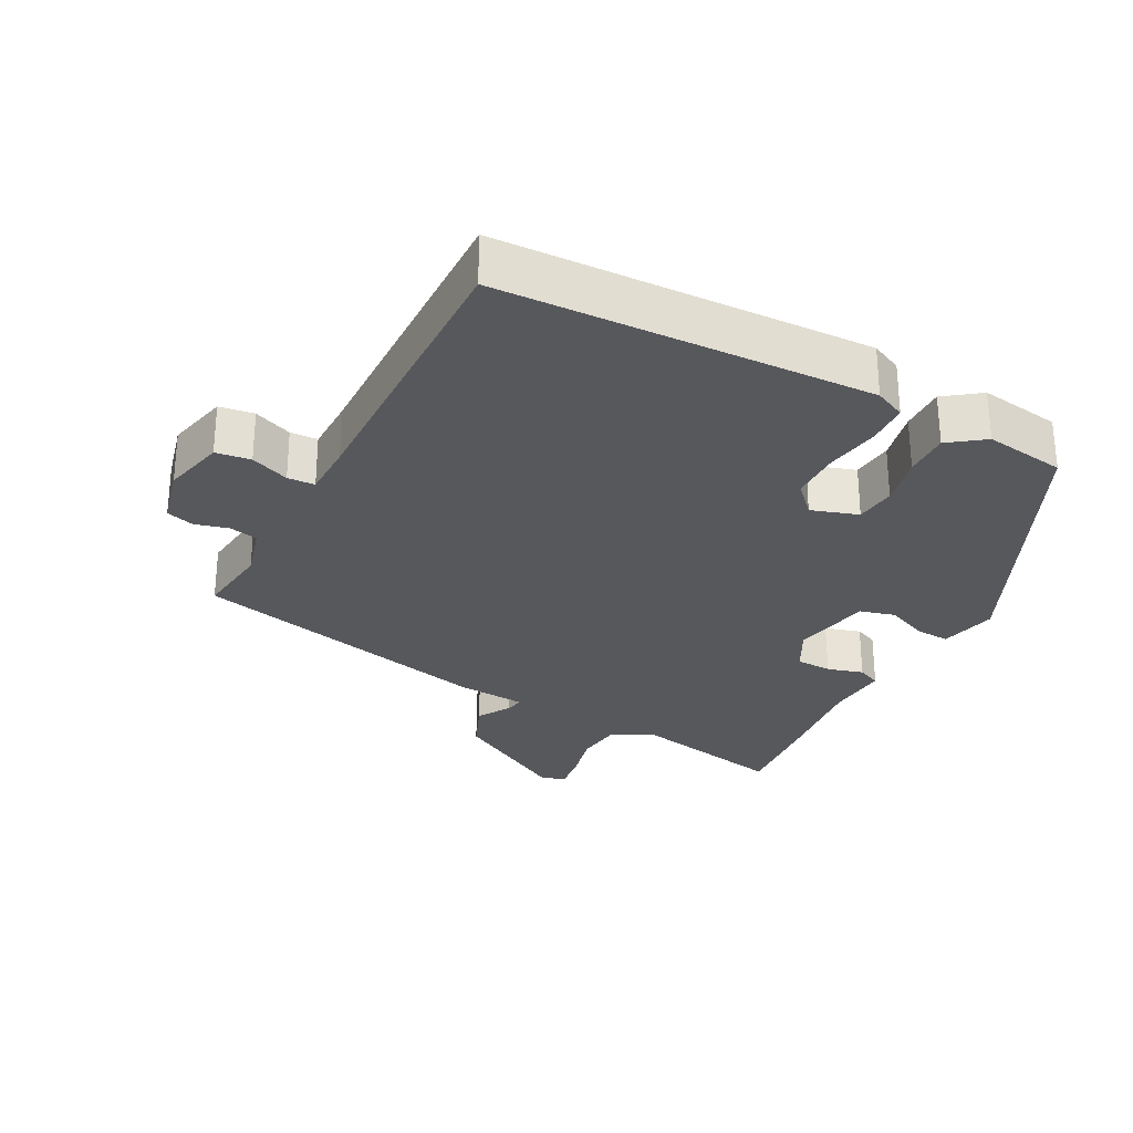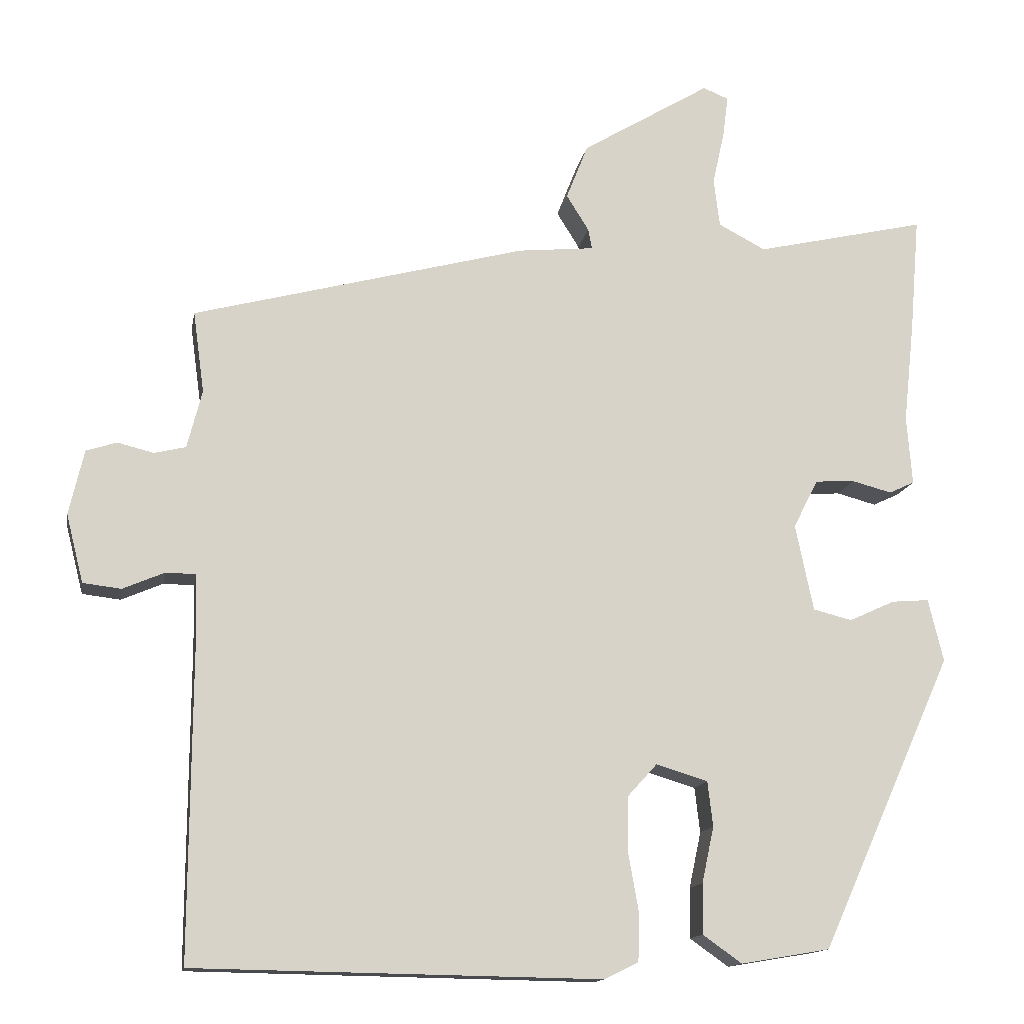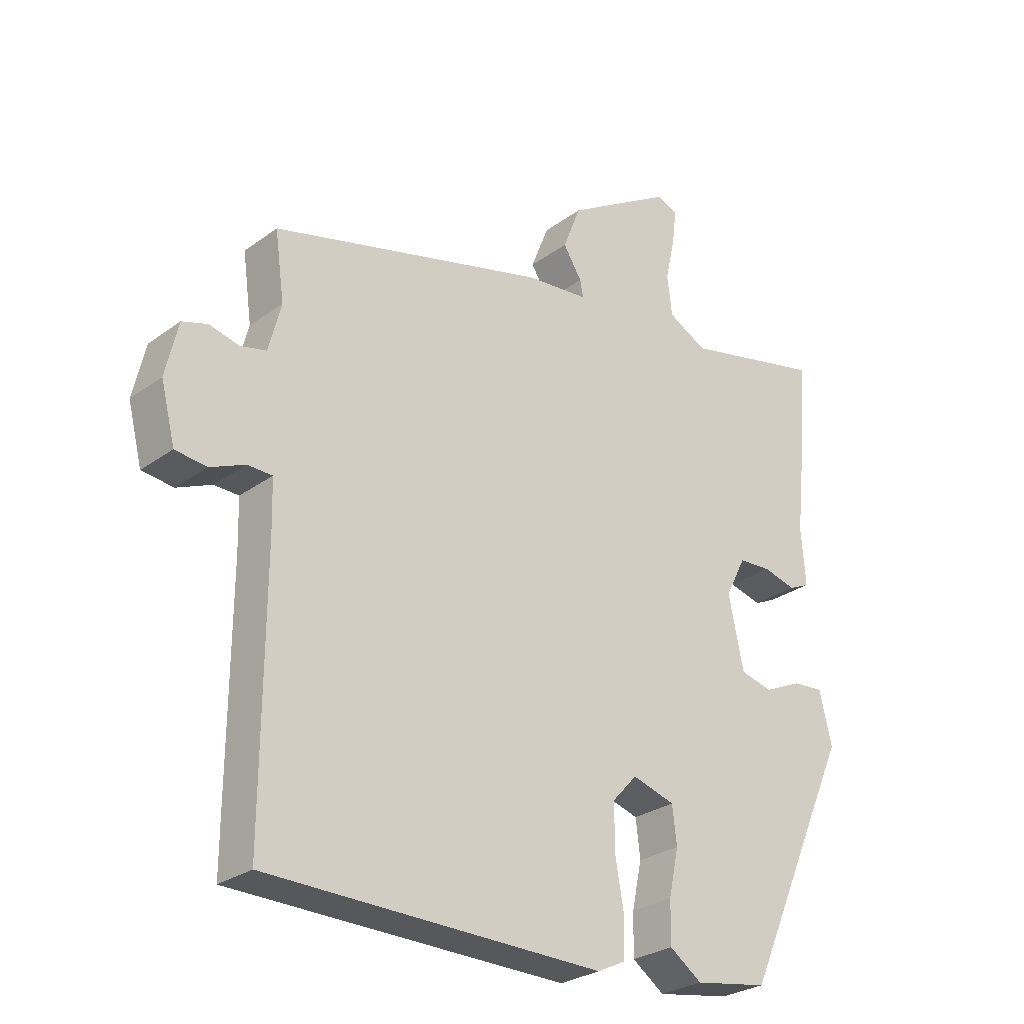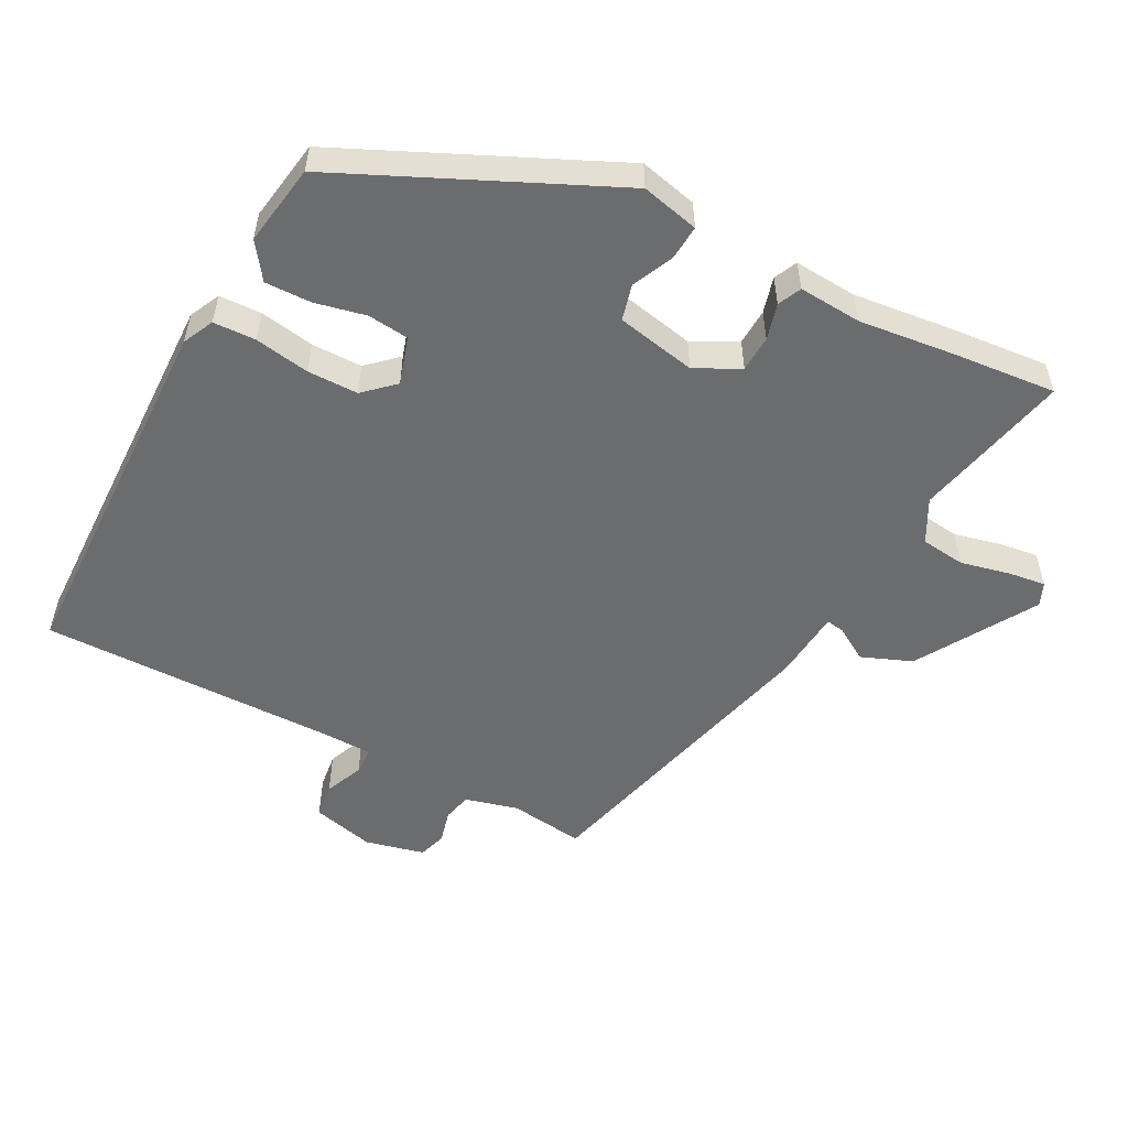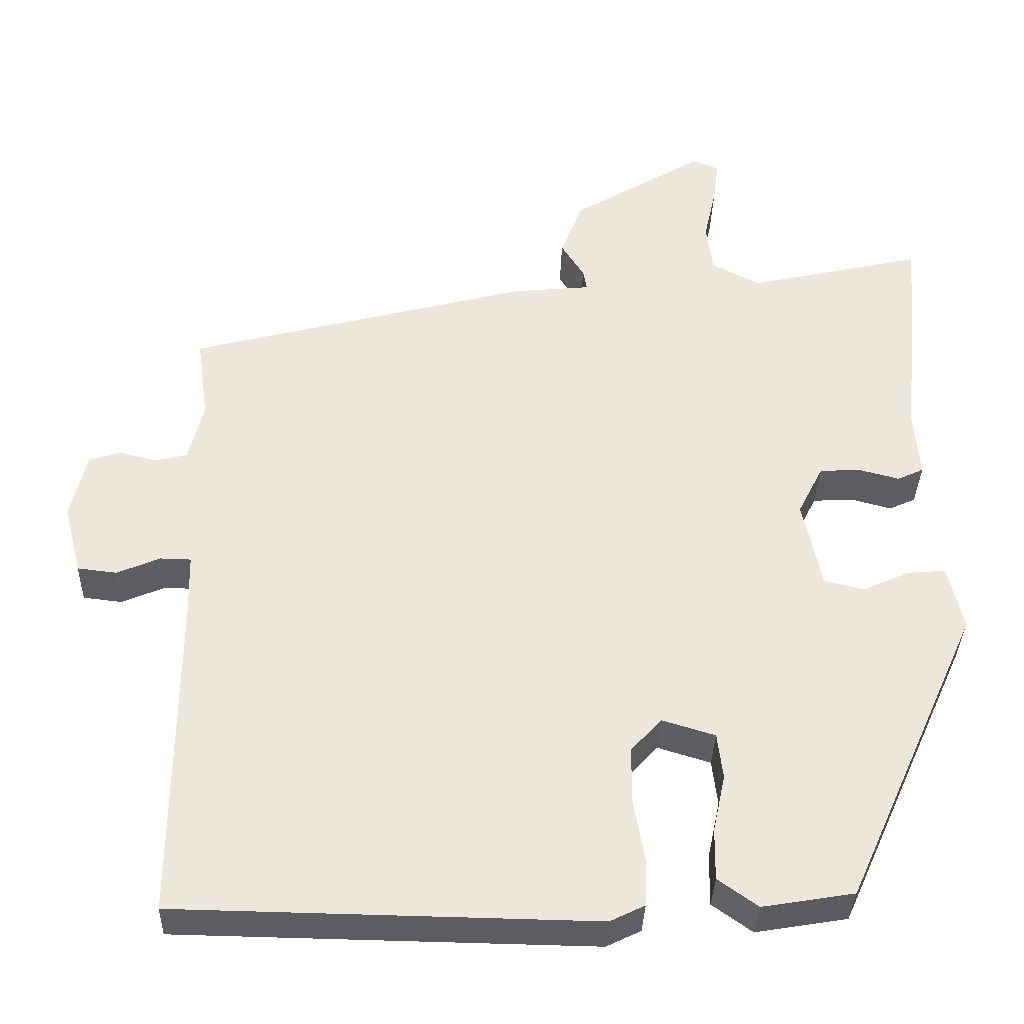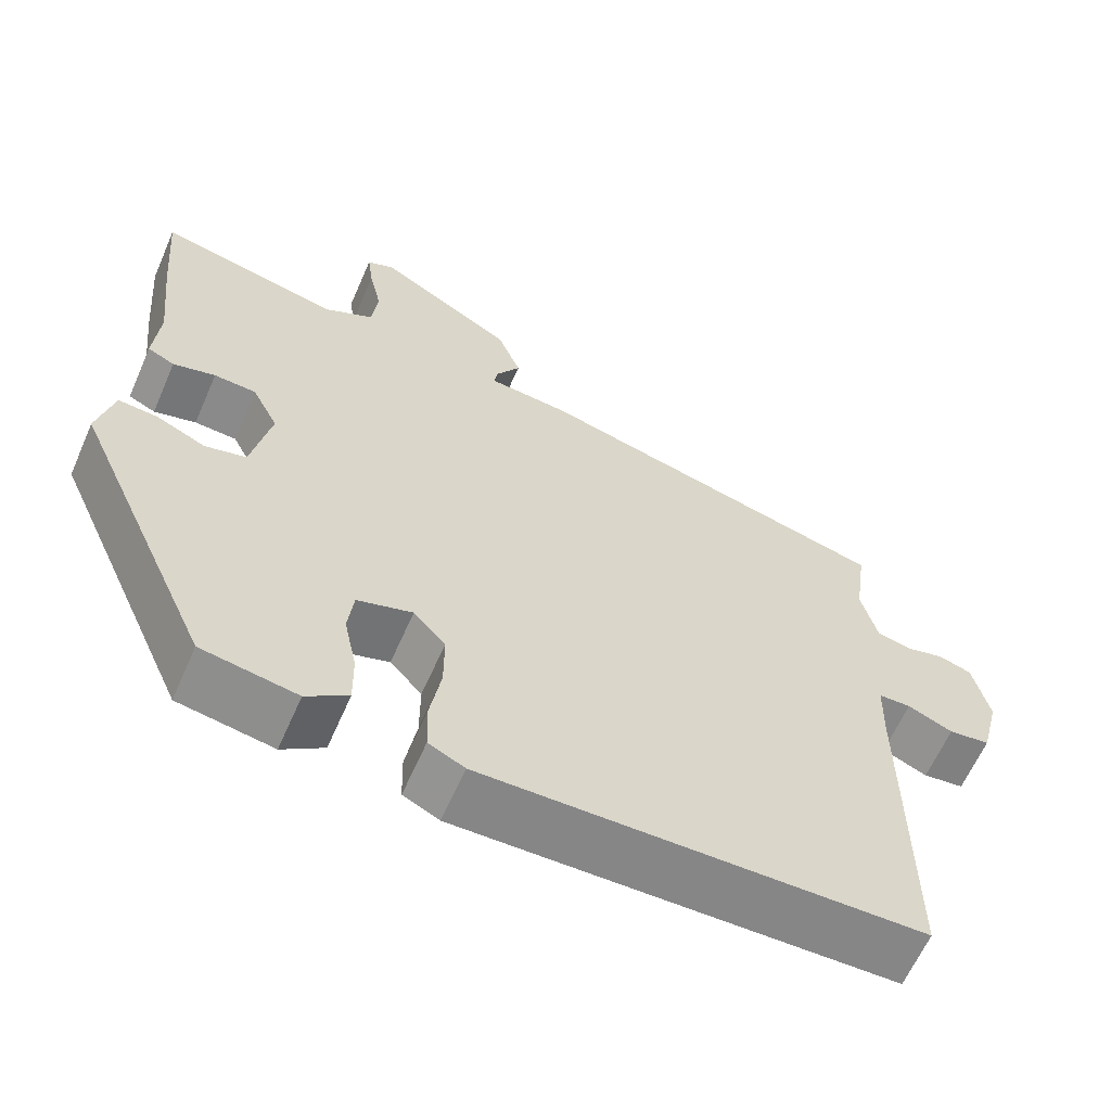
<metadata>
{"format":"obj","ext":"obj","renderer":"f3d","projection":"perspective","resolution":1024,"background":"white","views":[{"elev":-28.4,"azim":153.2,"up":"+Y"},{"elev":-13.9,"azim":170.0,"up":"+Z"},{"elev":-27.5,"azim":138.2,"up":"+Z"},{"elev":-53.6,"azim":-117.4,"up":"+Y"},{"elev":-35.4,"azim":178.3,"up":"+Z"},{"elev":-62.5,"azim":-23.6,"up":"+Z"}]}
</metadata>
<code>
v 0.517 0.07 0.378
v 0.502 0.07 0.269
v 0.522 0.07 0.191
v 0.564 0.07 0.181
v 0.612 0.07 0.193
v 0.653 0.07 0.18
v 0.673 0.07 0.093
v 0.65 0.07 0.002
v 0.599 0.07 -0.004
v 0.543 0.07 0.02
v 0.503 0.07 0.019
v 0.501 0.07 -0.061
v 0.503 0.07 -0.489
v -0.039 0.07 -0.498
v -0.084 0.07 -0.476
v -0.086 0.07 -0.414
v -0.072 0.07 -0.334
v -0.072 0.07 -0.26
v -0.112 0.07 -0.216
v -0.181 0.07 -0.237
v -0.188 0.07 -0.297
v -0.172 0.07 -0.372
v -0.171 0.07 -0.439
v -0.223 0.07 -0.476
v -0.342 0.07 -0.456
v -0.519 0.07 -0.063
v -0.499 0.07 0.021
v -0.449 0.07 0.017
v -0.388 0.07 -0.011
v -0.336 0.07 0.002
v -0.312 0.07 0.118
v -0.345 0.07 0.183
v -0.398 0.07 0.186
v -0.451 0.07 0.172
v -0.485 0.07 0.188
v -0.478 0.07 0.28
v -0.493 0.07 0.418
v -0.506 0.07 0.571
v -0.278 0.07 0.519
v -0.215 0.07 0.552
v -0.207 0.07 0.617
v -0.223 0.07 0.689
v -0.23 0.07 0.744
v -0.196 0.07 0.758
v -0.024 0.07 0.654
v 0.005 0.07 0.58
v -0.025 0.07 0.532
v -0.03 0.07 0.505
v 0.072 0.07 0.495
v 0.517 0 0.378
v 0.502 0 0.269
v 0.522 0 0.191
v 0.564 0 0.181
v 0.612 0 0.193
v 0.653 0 0.18
v 0.673 0 0.093
v 0.65 0 0.002
v 0.599 0 -0.004
v 0.543 0 0.02
v 0.503 0 0.019
v 0.501 0 -0.061
v 0.503 0 -0.489
v -0.039 0 -0.498
v -0.084 0 -0.476
v -0.086 0 -0.414
v -0.072 0 -0.334
v -0.072 0 -0.26
v -0.112 0 -0.216
v -0.181 0 -0.237
v -0.188 0 -0.297
v -0.172 0 -0.372
v -0.171 0 -0.439
v -0.223 0 -0.476
v -0.342 0 -0.456
v -0.519 0 -0.063
v -0.499 0 0.021
v -0.449 0 0.017
v -0.388 0 -0.011
v -0.336 0 0.002
v -0.312 0 0.118
v -0.345 0 0.183
v -0.398 0 0.186
v -0.451 0 0.172
v -0.485 0 0.188
v -0.478 0 0.28
v -0.493 0 0.418
v -0.506 0 0.571
v -0.278 0 0.519
v -0.215 0 0.552
v -0.207 0 0.617
v -0.223 0 0.689
v -0.23 0 0.744
v -0.196 0 0.758
v -0.024 0 0.654
v 0.005 0 0.58
v -0.025 0 0.532
v -0.03 0 0.505
v 0.072 0 0.495
f 48 49 1 2
f 44 45 46 47
f 44 47 48
f 41 42 43 44
f 41 44 48
f 40 41 48
f 39 40 48 2
f 36 37 38 39
f 33 34 35 36
f 32 33 36 39
f 31 32 39 2
f 26 27 28 29
f 26 29 30
f 25 26 30
f 21 22 23 24
f 20 21 24 25
f 14 15 16 17
f 12 13 14 17
f 11 12 17 18
f 7 8 9 10
f 7 10 11
f 4 5 6 7
f 3 4 7 11
f 20 25 30 31
f 19 20 31 2
f 11 18 19
f 2 3 11 19
f 51 50 98 97
f 96 95 94 93
f 97 96 93
f 93 92 91 90
f 97 93 90
f 97 90 89
f 51 97 89 88
f 88 87 86 85
f 85 84 83 82
f 88 85 82 81
f 51 88 81 80
f 78 77 76 75
f 79 78 75
f 79 75 74
f 73 72 71 70
f 74 73 70 69
f 66 65 64 63
f 66 63 62 61
f 67 66 61 60
f 59 58 57 56
f 60 59 56
f 56 55 54 53
f 60 56 53 52
f 80 79 74 69
f 51 80 69 68
f 68 67 60
f 68 60 52 51
f 1 50 51 2
f 2 51 52 3
f 3 52 53 4
f 4 53 54 5
f 5 54 55 6
f 6 55 56 7
f 7 56 57 8
f 8 57 58 9
f 9 58 59 10
f 10 59 60 11
f 11 60 61 12
f 12 61 62 13
f 13 62 63 14
f 14 63 64 15
f 15 64 65 16
f 16 65 66 17
f 17 66 67 18
f 18 67 68 19
f 19 68 69 20
f 20 69 70 21
f 21 70 71 22
f 22 71 72 23
f 23 72 73 24
f 24 73 74 25
f 25 74 75 26
f 26 75 76 27
f 27 76 77 28
f 28 77 78 29
f 29 78 79 30
f 30 79 80 31
f 31 80 81 32
f 32 81 82 33
f 33 82 83 34
f 34 83 84 35
f 35 84 85 36
f 36 85 86 37
f 37 86 87 38
f 38 87 88 39
f 39 88 89 40
f 40 89 90 41
f 41 90 91 42
f 42 91 92 43
f 43 92 93 44
f 44 93 94 45
f 45 94 95 46
f 46 95 96 47
f 47 96 97 48
f 48 97 98 49
f 49 98 50 1

</code>
